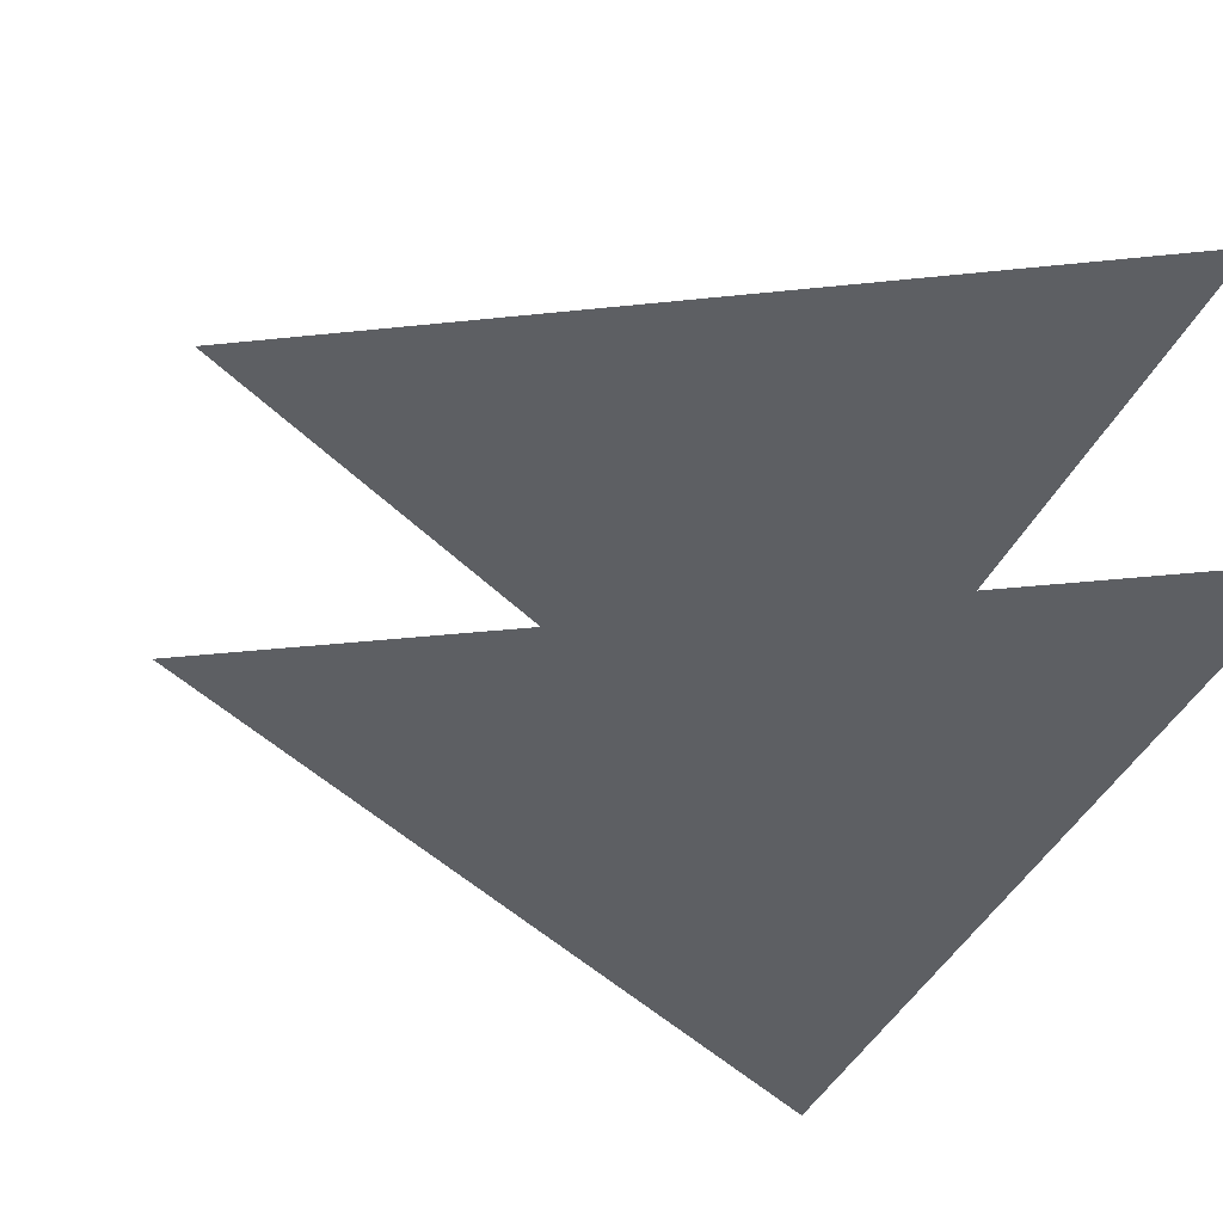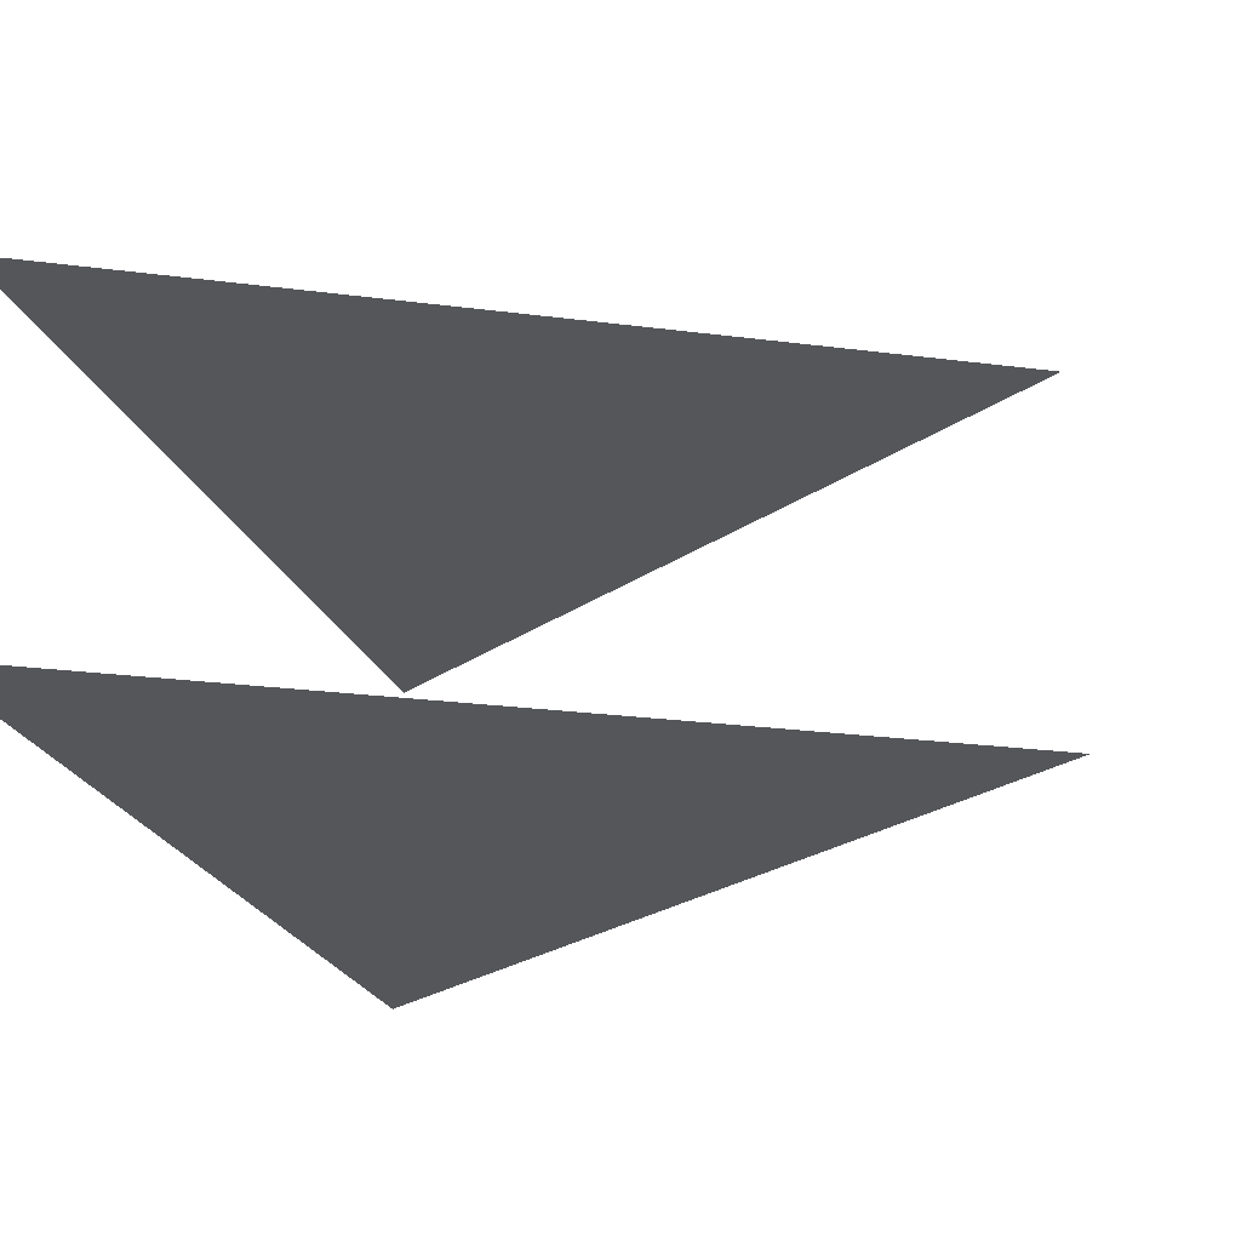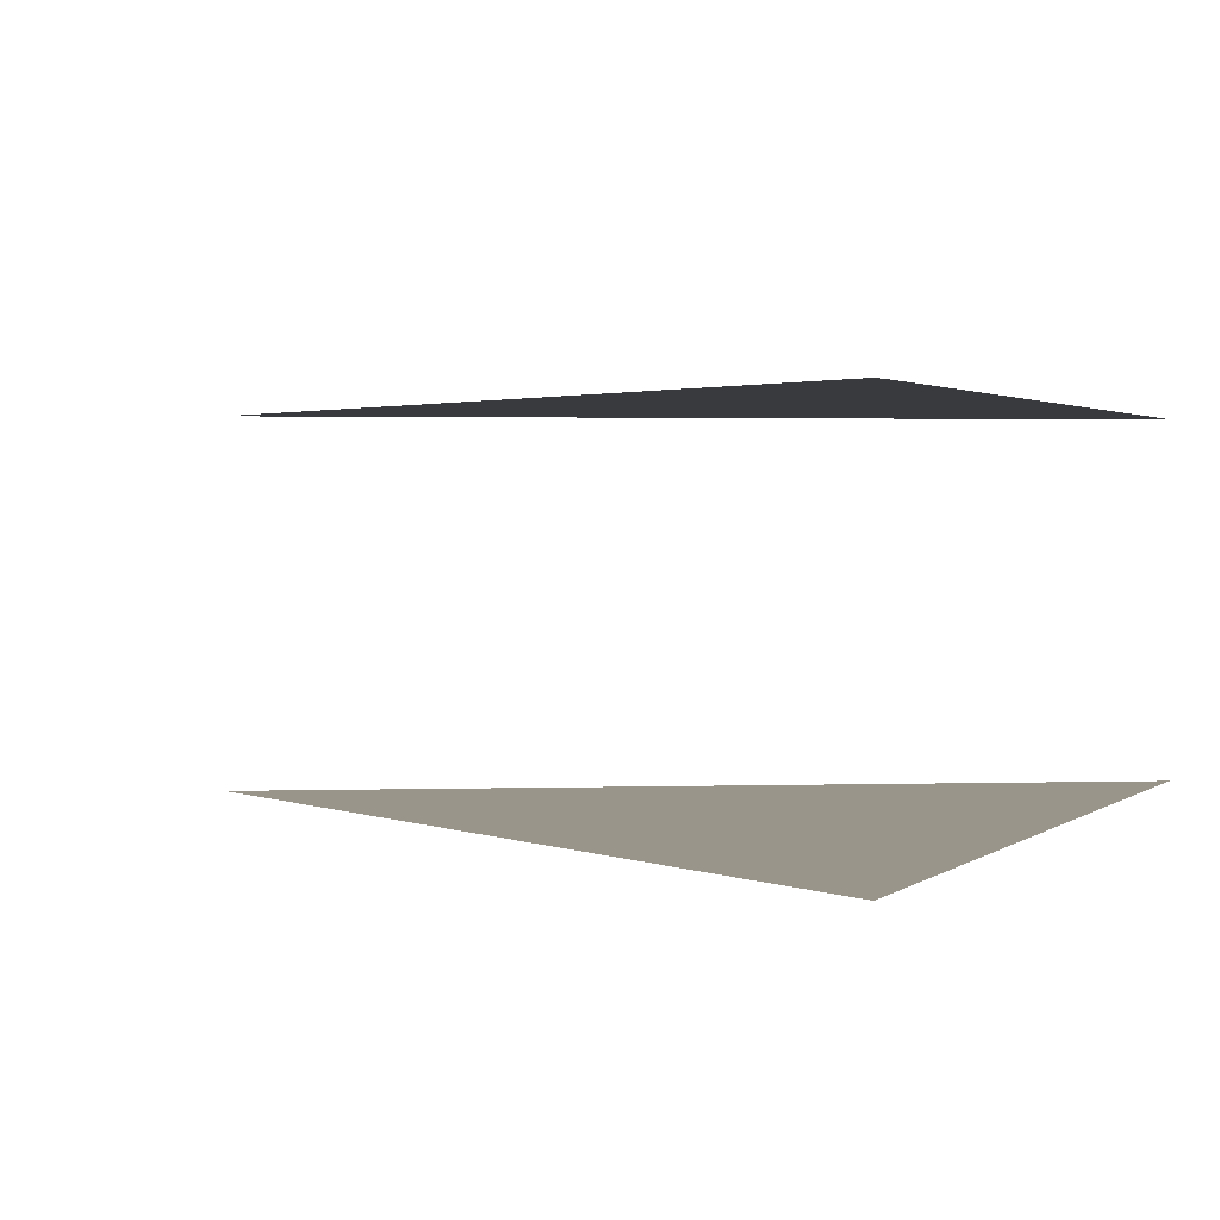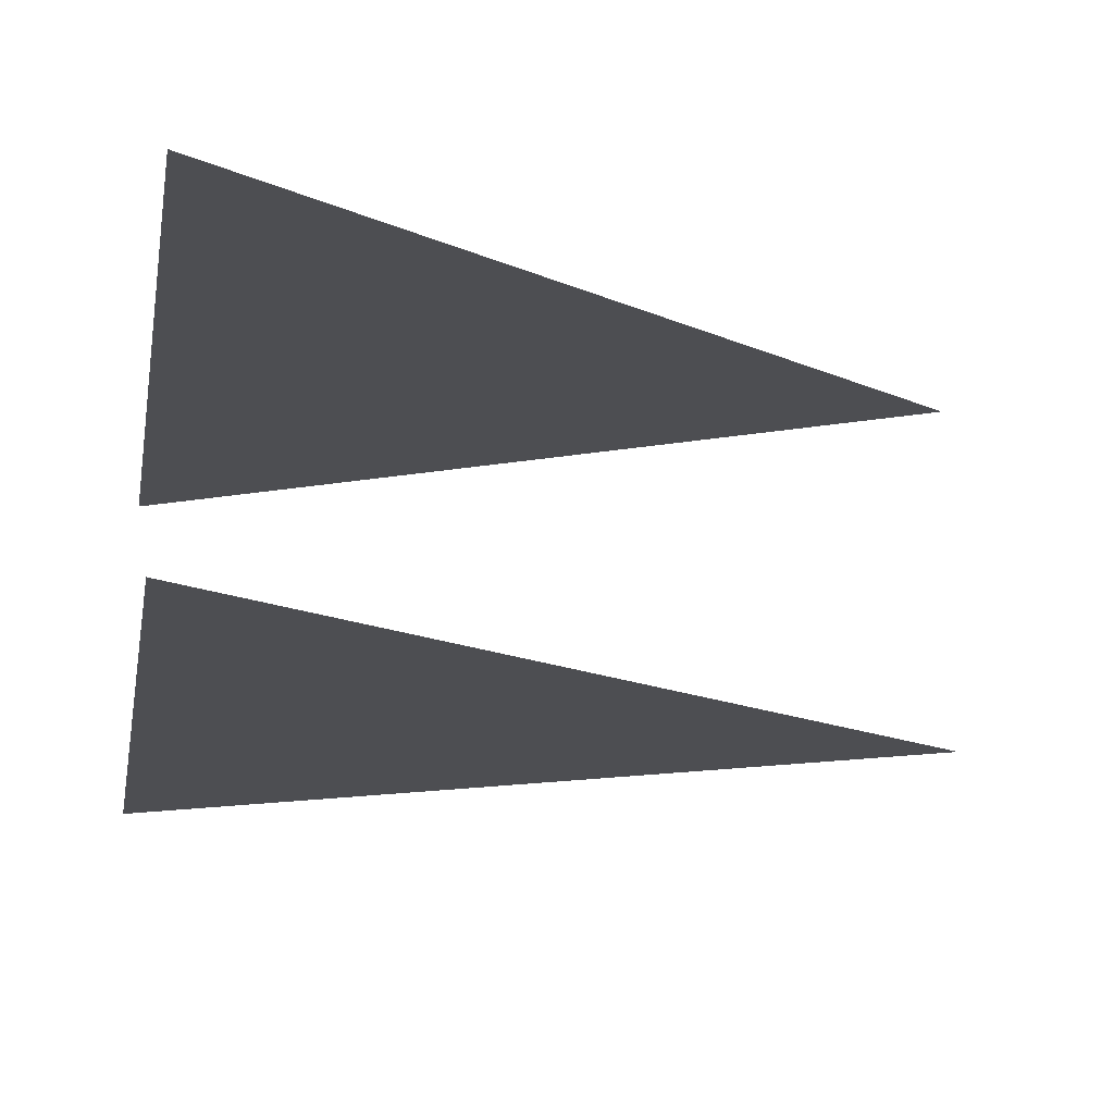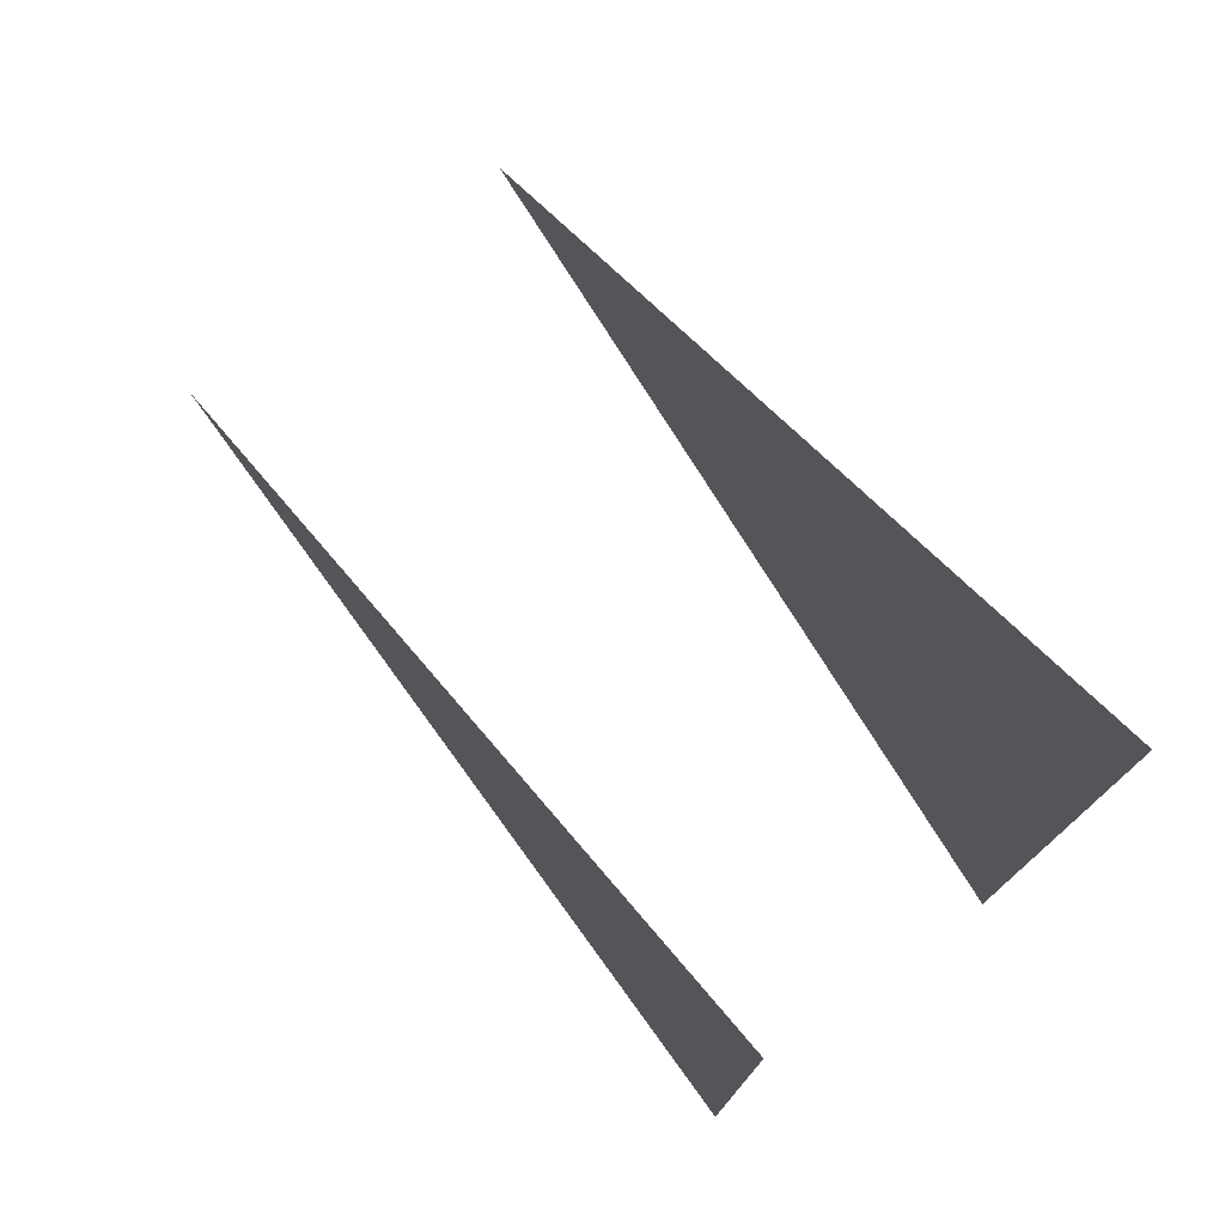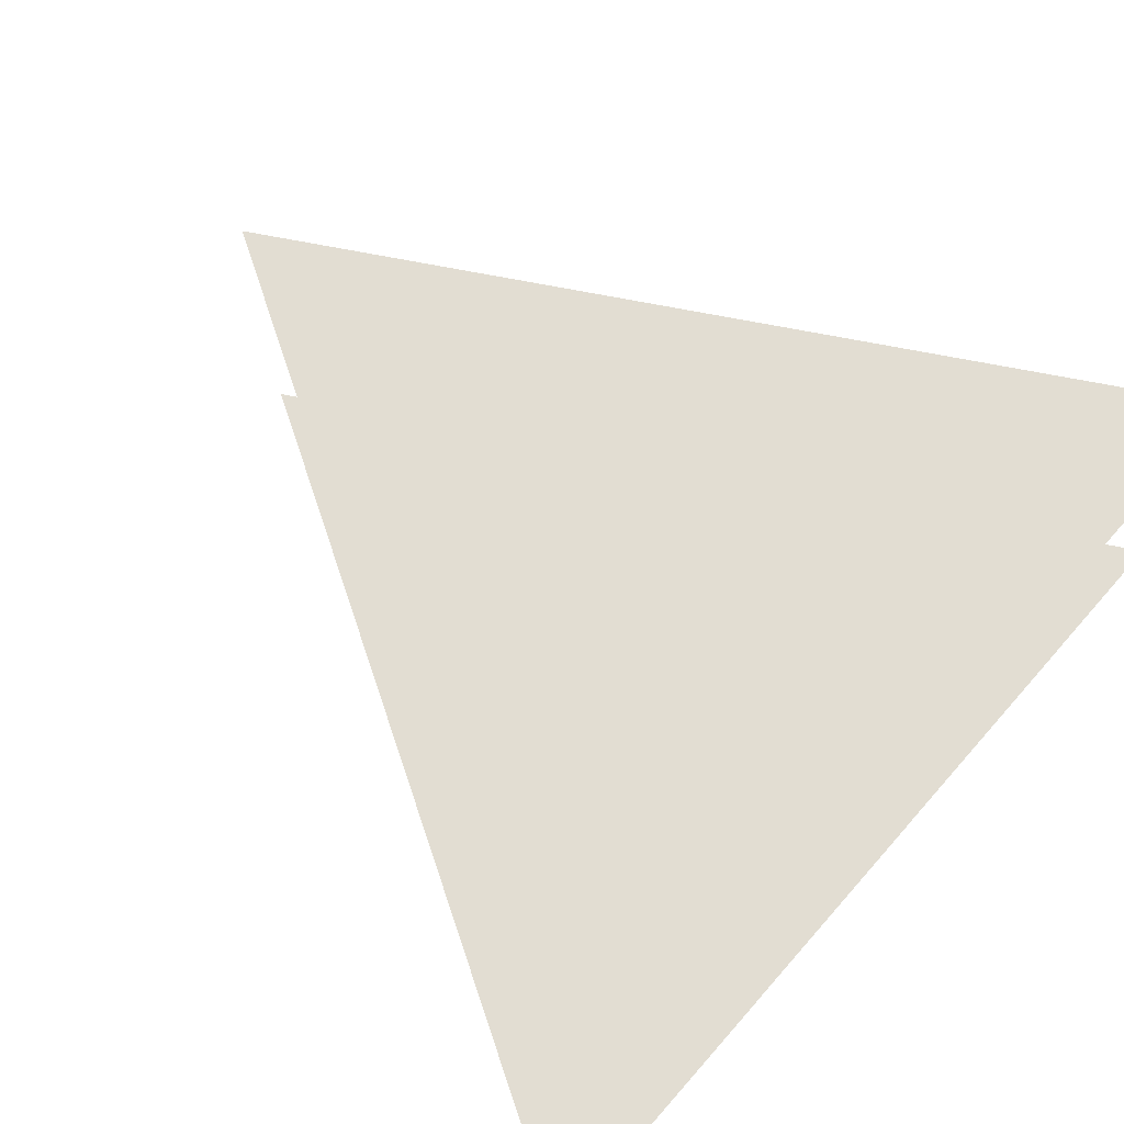
<metadata>
{"format":"obj","ext":"obj","renderer":"f3d","projection":"perspective","resolution":1024,"background":"white","views":[{"elev":-39.8,"azim":157.4,"up":"+Z"},{"elev":-25.1,"azim":18.3,"up":"+Z"},{"elev":2.0,"azim":-156.2,"up":"+Z"},{"elev":-17.1,"azim":-10.4,"up":"+Z"},{"elev":77.1,"azim":-127.9,"up":"+Y"},{"elev":68.3,"azim":-138.7,"up":"+Z"}]}
</metadata>
<code>
o floors
v 3 0 -1
v 3 0 1
v -1.5 -2.598 -1
v -1.5 -2.598 1
v -1.5 2.598 -1
v -1.5 2.598 1
f 4 6 2
f 1 5 3

</code>
